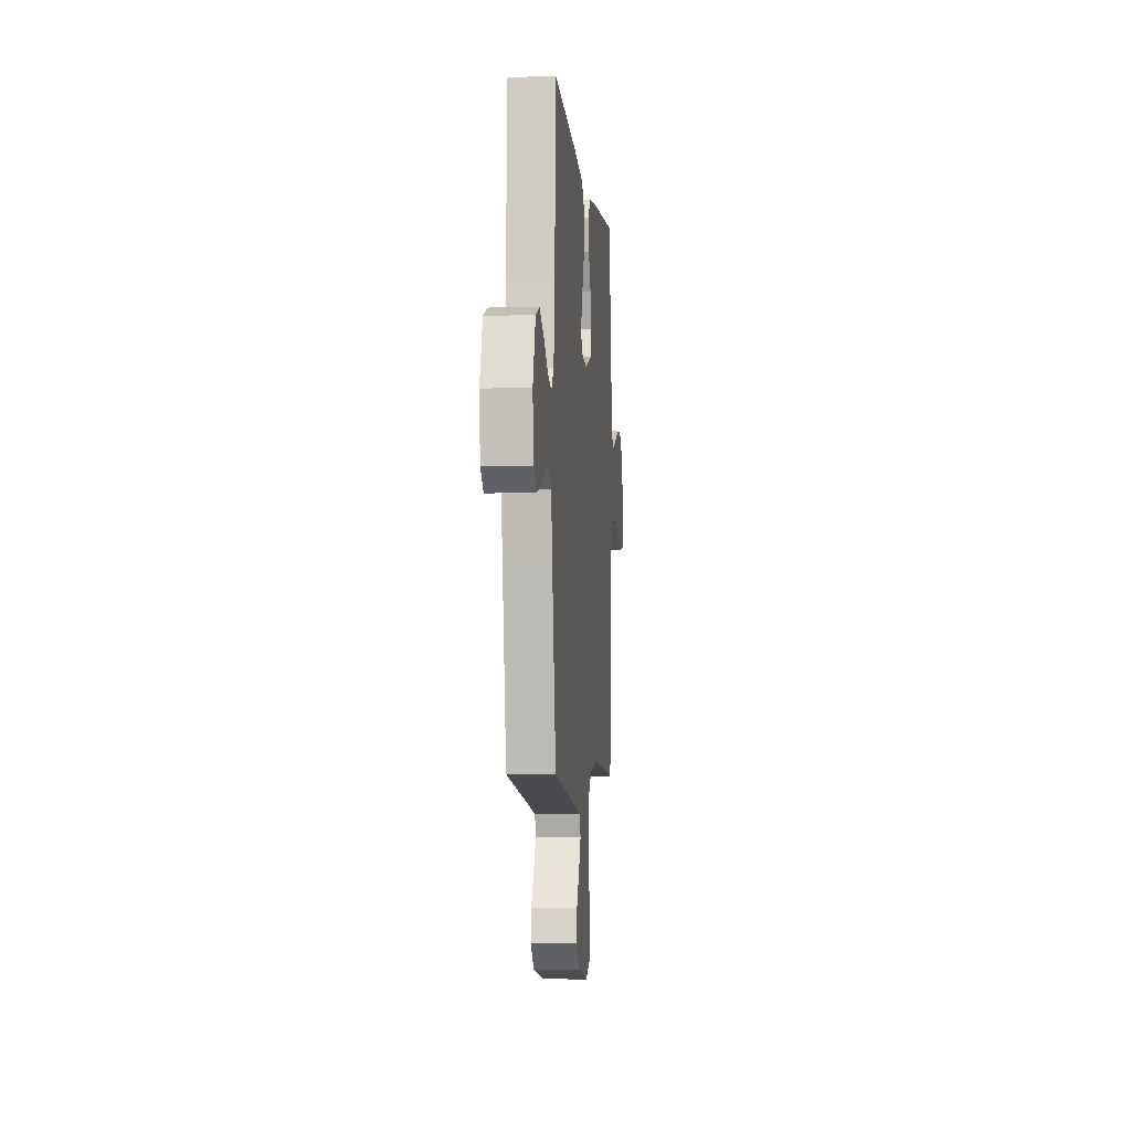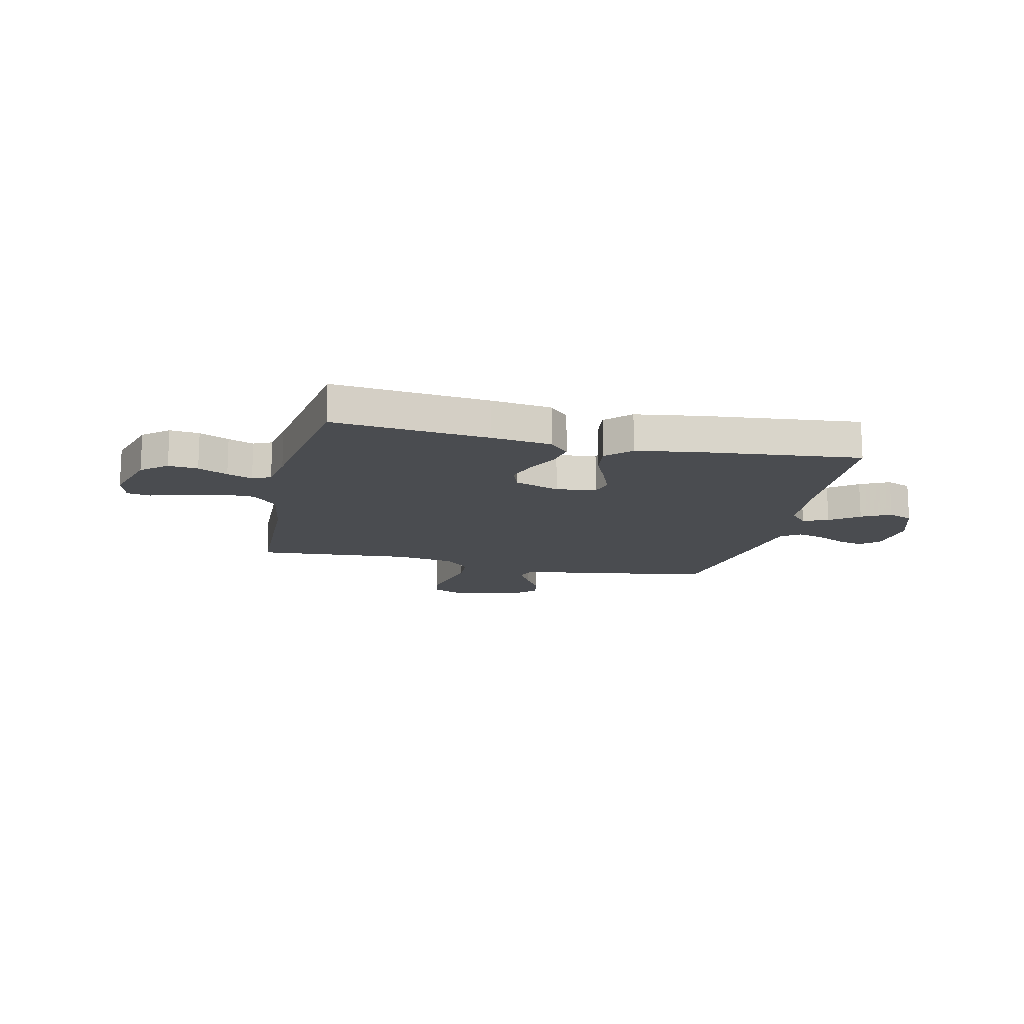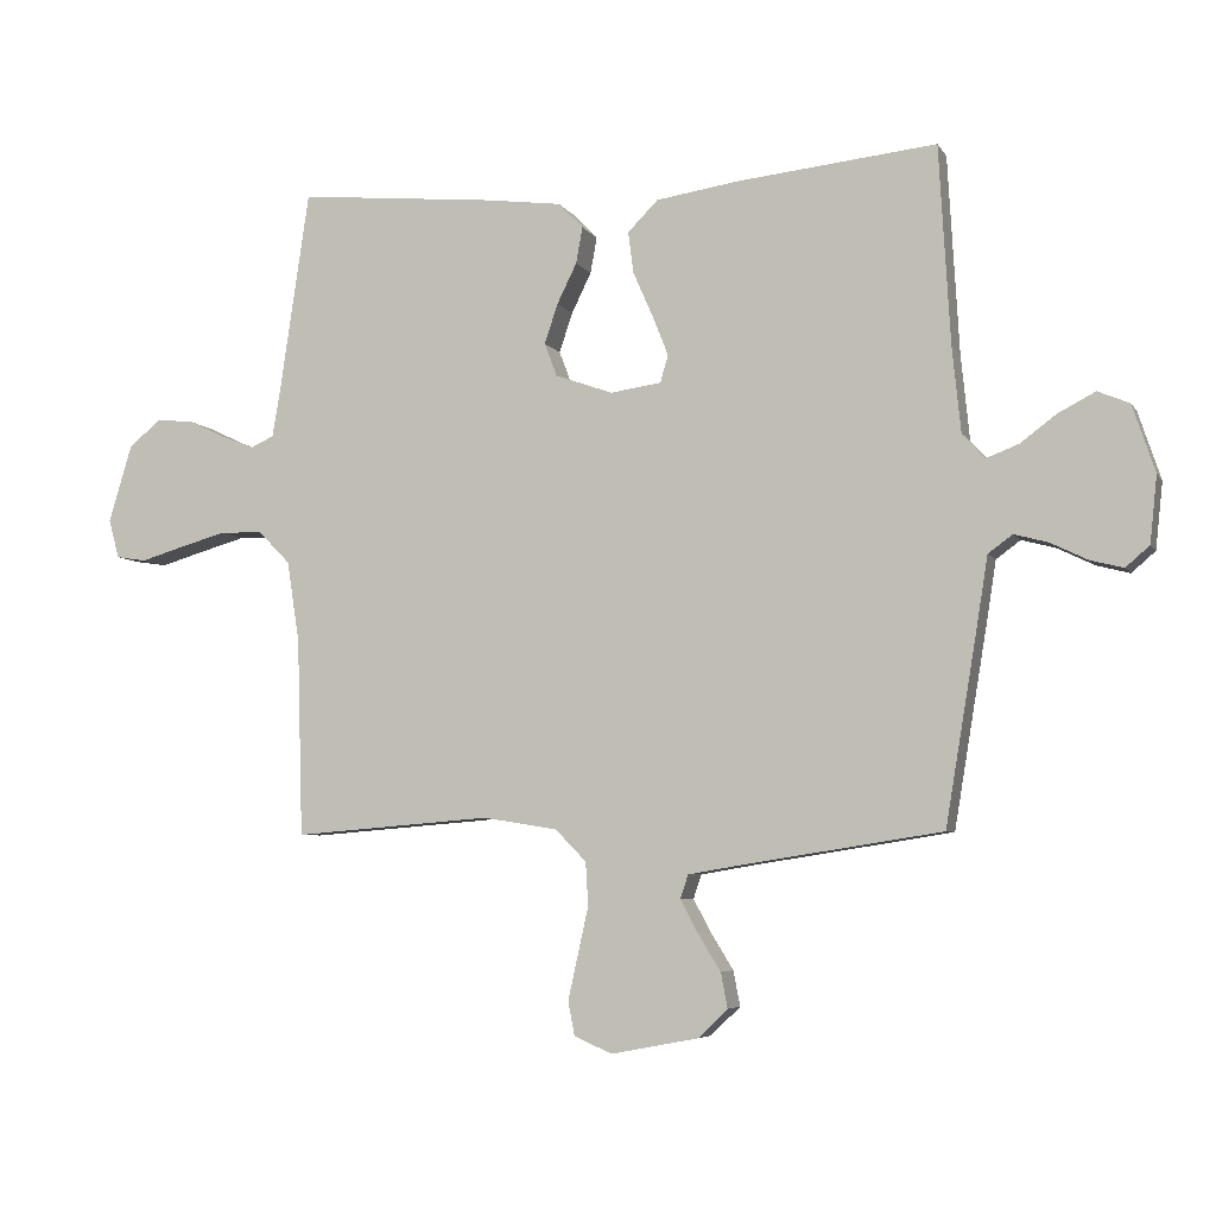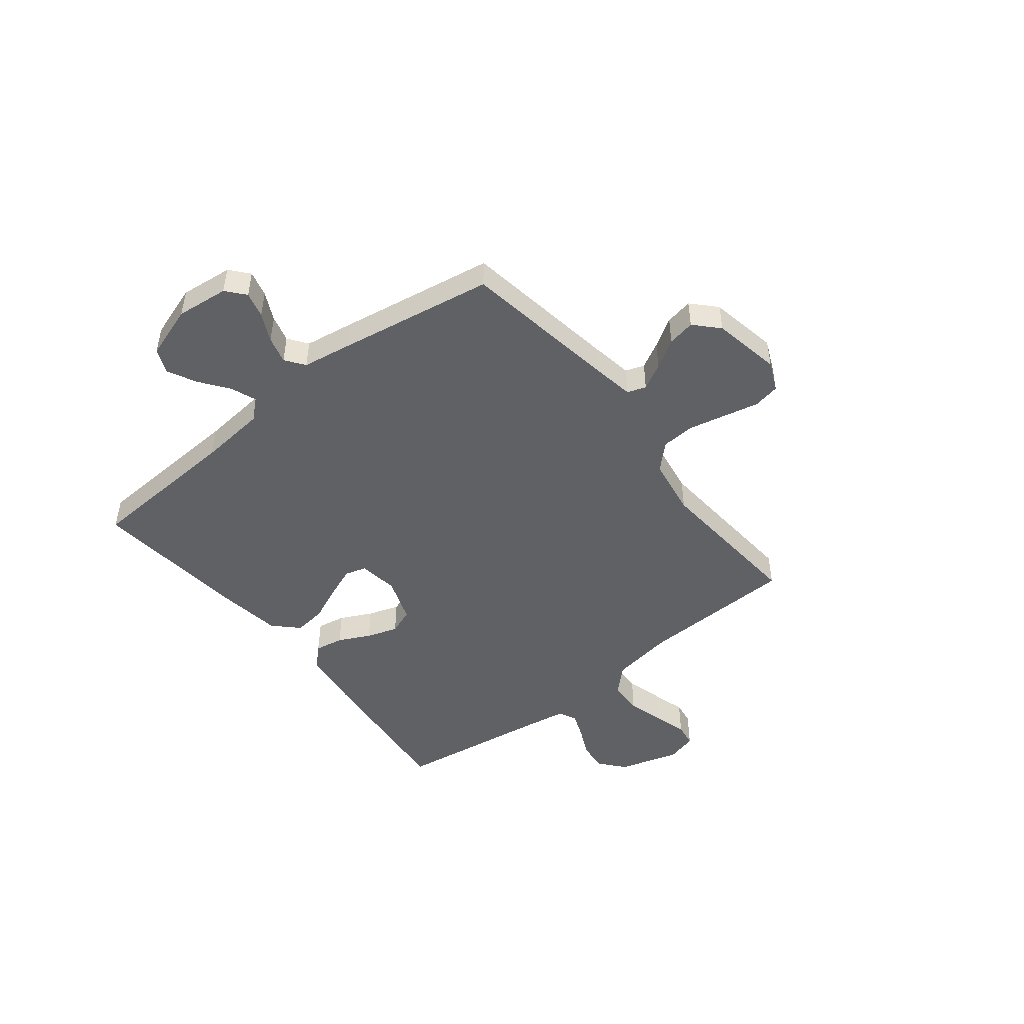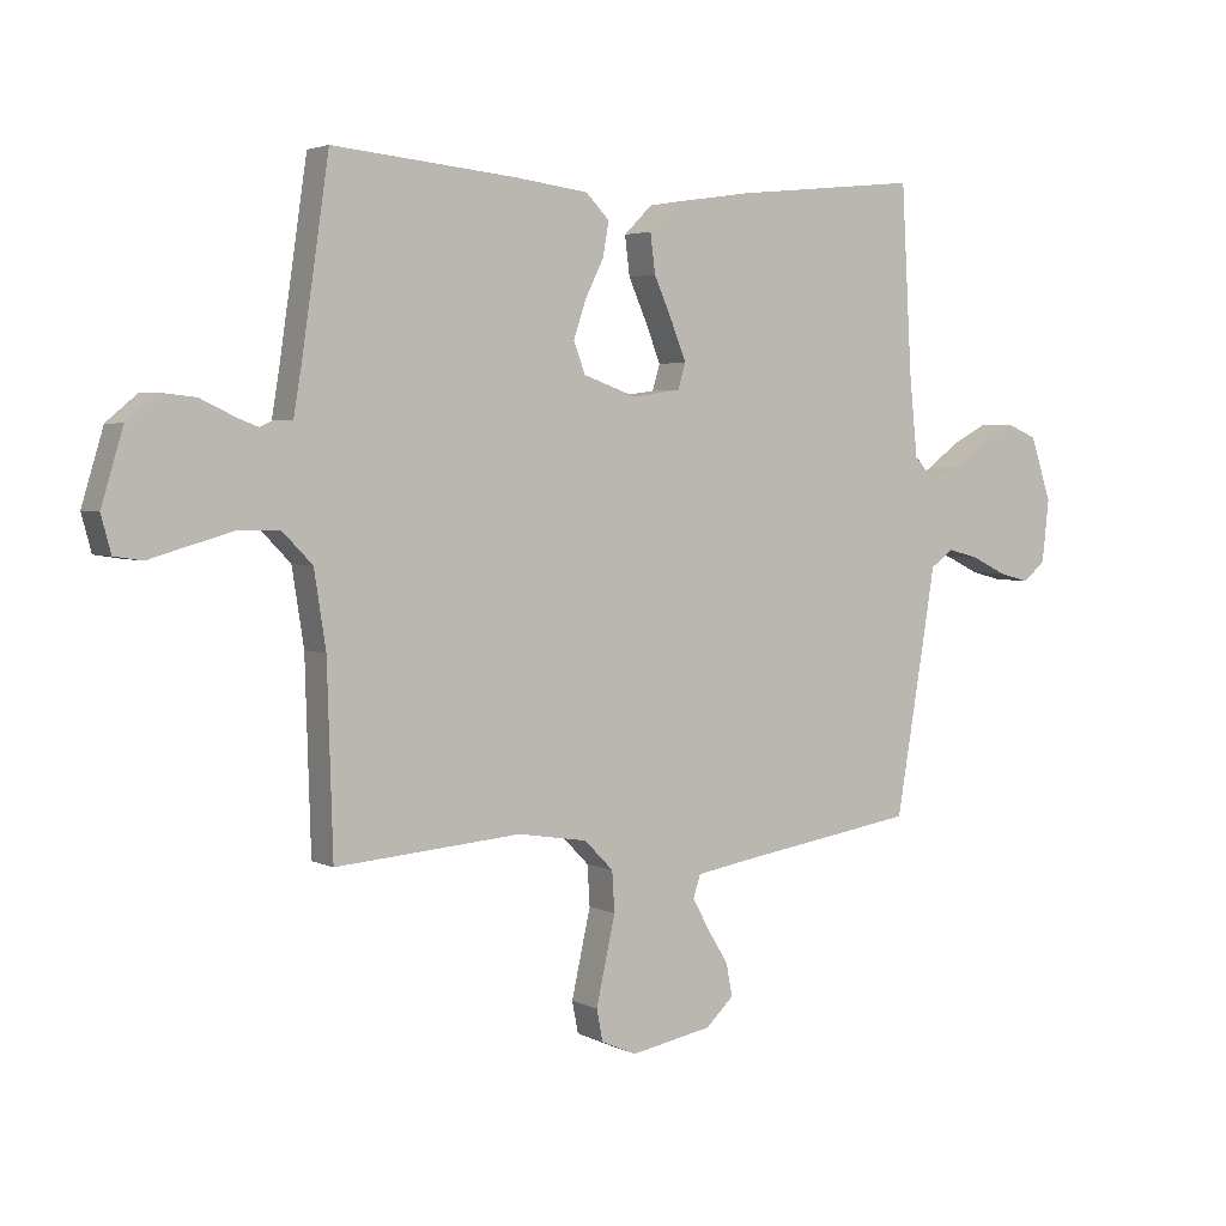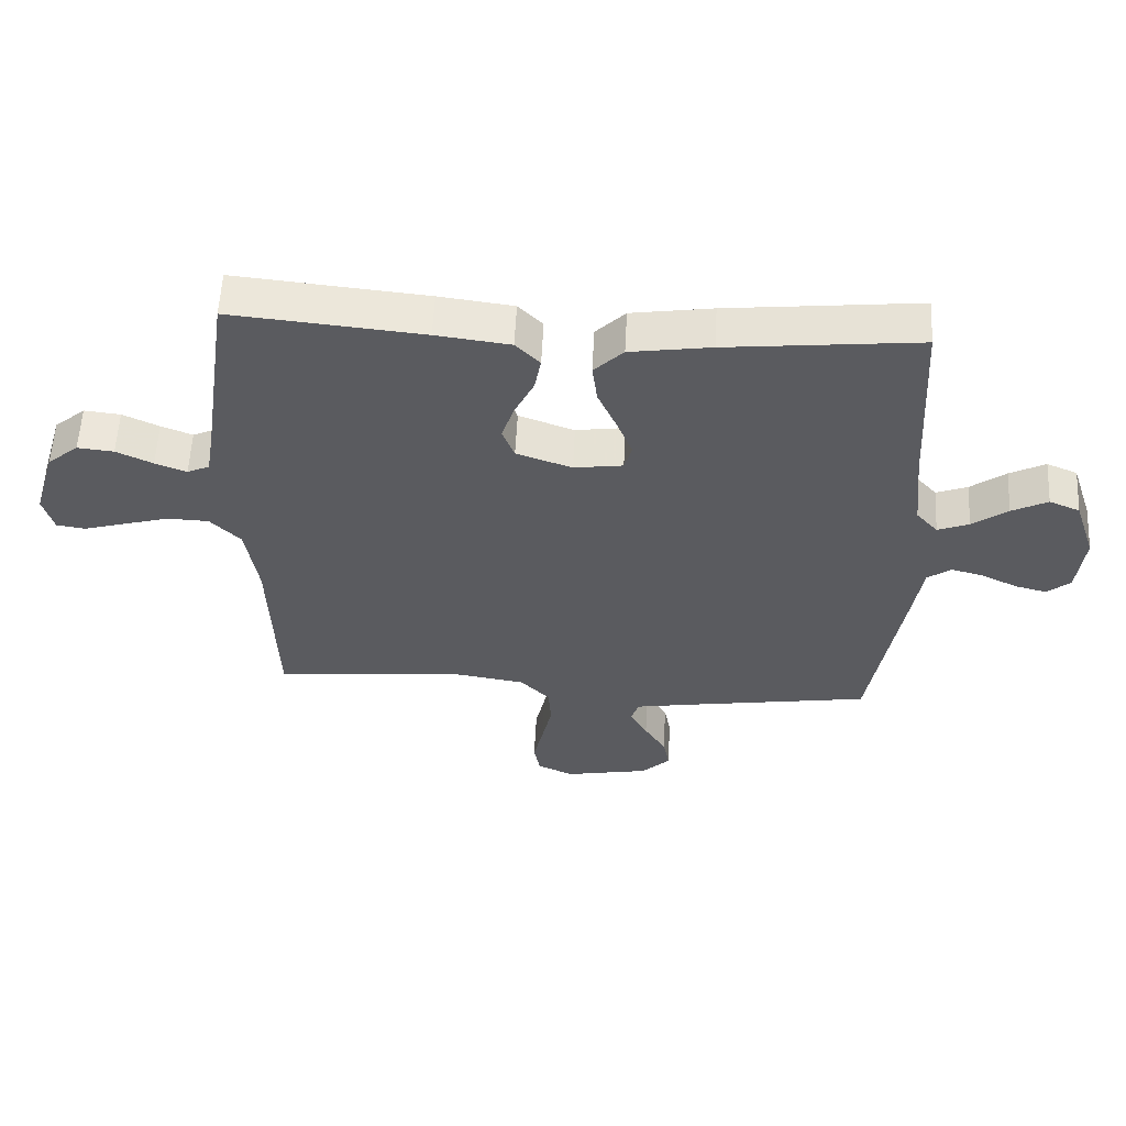
<metadata>
{"format":"obj","ext":"obj","renderer":"f3d","projection":"perspective","resolution":1024,"background":"white","views":[{"elev":-4.9,"azim":95.4,"up":"+Z"},{"elev":-14.7,"azim":-12.9,"up":"+Y"},{"elev":-5.7,"azim":17.9,"up":"+Z"},{"elev":-47.9,"azim":128.3,"up":"+Y"},{"elev":3.4,"azim":-32.3,"up":"+Z"},{"elev":57.2,"azim":2.9,"up":"+Z"}]}
</metadata>
<code>
v 0.5 0.07 0.5
v 0.517 0.07 0.2
v 0.53 0.07 0.071
v 0.564 0.07 0.033
v 0.613 0.07 0.052
v 0.668 0.07 0.093
v 0.724 0.07 0.122
v 0.772 0.07 0.102
v 0.806 0.07 0
v 0.795 0.07 -0.101
v 0.759 0.07 -0.132
v 0.709 0.07 -0.119
v 0.654 0.07 -0.092
v 0.602 0.07 -0.078
v 0.565 0.07 -0.105
v 0.55 0.07 -0.2
v 0.5 0.07 -0.5
v 0.2 0.07 -0.547
v 0.118 0.07 -0.561
v 0.106 0.07 -0.597
v 0.133 0.07 -0.647
v 0.167 0.07 -0.702
v 0.177 0.07 -0.755
v 0.132 0.07 -0.798
v 0 0.07 -0.823
v -0.057 0.07 -0.798
v -0.067 0.07 -0.747
v -0.052 0.07 -0.679
v -0.036 0.07 -0.607
v -0.04 0.07 -0.542
v -0.087 0.07 -0.494
v -0.2 0.07 -0.476
v -0.5 0.07 -0.5
v -0.509 0.07 -0.2
v -0.528 0.07 -0.078
v -0.576 0.07 -0.029
v -0.641 0.07 -0.027
v -0.712 0.07 -0.047
v -0.777 0.07 -0.066
v -0.823 0.07 -0.059
v -0.839 0.07 0
v -0.804 0.07 0.117
v -0.755 0.07 0.158
v -0.698 0.07 0.152
v -0.641 0.07 0.125
v -0.592 0.07 0.106
v -0.557 0.07 0.122
v -0.544 0.07 0.2
v -0.5 0.07 0.5
v -0.2 0.07 0.471
v -0.084 0.07 0.456
v -0.046 0.07 0.417
v -0.056 0.07 0.362
v -0.086 0.07 0.301
v -0.106 0.07 0.241
v -0.087 0.07 0.191
v 0 0.07 0.16
v 0.077 0.07 0.171
v 0.089 0.07 0.212
v 0.065 0.07 0.273
v 0.035 0.07 0.341
v 0.027 0.07 0.404
v 0.073 0.07 0.45
v 0.2 0.07 0.469
v 0.5 0 0.5
v 0.517 0 0.2
v 0.53 0 0.071
v 0.564 0 0.033
v 0.613 0 0.052
v 0.668 0 0.093
v 0.724 0 0.122
v 0.772 0 0.102
v 0.806 0 0
v 0.795 0 -0.101
v 0.759 0 -0.132
v 0.709 0 -0.119
v 0.654 0 -0.092
v 0.602 0 -0.078
v 0.565 0 -0.105
v 0.55 0 -0.2
v 0.5 0 -0.5
v 0.2 0 -0.547
v 0.118 0 -0.561
v 0.106 0 -0.597
v 0.133 0 -0.647
v 0.167 0 -0.702
v 0.177 0 -0.755
v 0.132 0 -0.798
v 0 0 -0.823
v -0.057 0 -0.798
v -0.067 0 -0.747
v -0.052 0 -0.679
v -0.036 0 -0.607
v -0.04 0 -0.542
v -0.087 0 -0.494
v -0.2 0 -0.476
v -0.5 0 -0.5
v -0.509 0 -0.2
v -0.528 0 -0.078
v -0.576 0 -0.029
v -0.641 0 -0.027
v -0.712 0 -0.047
v -0.777 0 -0.066
v -0.823 0 -0.059
v -0.839 0 0
v -0.804 0 0.117
v -0.755 0 0.158
v -0.698 0 0.152
v -0.641 0 0.125
v -0.592 0 0.106
v -0.557 0 0.122
v -0.544 0 0.2
v -0.5 0 0.5
v -0.2 0 0.471
v -0.084 0 0.456
v -0.046 0 0.417
v -0.056 0 0.362
v -0.086 0 0.301
v -0.106 0 0.241
v -0.087 0 0.191
v 0 0 0.16
v 0.077 0 0.171
v 0.089 0 0.212
v 0.065 0 0.273
v 0.035 0 0.341
v 0.027 0 0.404
v 0.073 0 0.45
v 0.2 0 0.469
f 64 1 2
f 63 64 2
f 62 63 2
f 61 62 2
f 60 61 2
f 59 60 2 3
f 58 59 3 4
f 57 58 4
f 52 53 54
f 51 52 54
f 50 51 54
f 49 50 54
f 48 49 54
f 47 48 54 55
f 46 47 55 56
f 43 44 45
f 42 43 45
f 41 42 45
f 40 41 45
f 39 40 45
f 38 39 45
f 37 38 45 46
f 46 56 57
f 37 46 57
f 36 37 57
f 32 33 34
f 31 32 34 35
f 27 28 29
f 26 27 29
f 25 26 29
f 24 25 29
f 23 24 29
f 22 23 29
f 21 22 29
f 20 21 29 30
f 19 20 30 31
f 15 16 17 18
f 36 57 4
f 35 36 4
f 31 35 4
f 19 31 4
f 18 19 4
f 15 18 4
f 11 12 13
f 10 11 13
f 9 10 13
f 8 9 13
f 7 8 13
f 6 7 13
f 5 6 13
f 14 15 4 5
f 5 13 14
f 66 65 128
f 66 128 127
f 66 127 126
f 66 126 125
f 66 125 124
f 67 66 124 123
f 68 67 123 122
f 68 122 121
f 118 117 116
f 118 116 115
f 118 115 114
f 118 114 113
f 118 113 112
f 119 118 112 111
f 120 119 111 110
f 109 108 107
f 109 107 106
f 109 106 105
f 109 105 104
f 109 104 103
f 109 103 102
f 110 109 102 101
f 121 120 110
f 121 110 101
f 121 101 100
f 98 97 96
f 99 98 96 95
f 93 92 91
f 93 91 90
f 93 90 89
f 93 89 88
f 93 88 87
f 93 87 86
f 93 86 85
f 94 93 85 84
f 95 94 84 83
f 82 81 80 79
f 68 121 100
f 68 100 99
f 68 99 95
f 68 95 83
f 68 83 82
f 68 82 79
f 77 76 75
f 77 75 74
f 77 74 73
f 77 73 72
f 77 72 71
f 77 71 70
f 77 70 69
f 69 68 79 78
f 78 77 69
f 1 65 66 2
f 2 66 67 3
f 3 67 68 4
f 4 68 69 5
f 5 69 70 6
f 6 70 71 7
f 7 71 72 8
f 8 72 73 9
f 9 73 74 10
f 10 74 75 11
f 11 75 76 12
f 12 76 77 13
f 13 77 78 14
f 14 78 79 15
f 15 79 80 16
f 16 80 81 17
f 17 81 82 18
f 18 82 83 19
f 19 83 84 20
f 20 84 85 21
f 21 85 86 22
f 22 86 87 23
f 23 87 88 24
f 24 88 89 25
f 25 89 90 26
f 26 90 91 27
f 27 91 92 28
f 28 92 93 29
f 29 93 94 30
f 30 94 95 31
f 31 95 96 32
f 32 96 97 33
f 33 97 98 34
f 34 98 99 35
f 35 99 100 36
f 36 100 101 37
f 37 101 102 38
f 38 102 103 39
f 39 103 104 40
f 40 104 105 41
f 41 105 106 42
f 42 106 107 43
f 43 107 108 44
f 44 108 109 45
f 45 109 110 46
f 46 110 111 47
f 47 111 112 48
f 48 112 113 49
f 49 113 114 50
f 50 114 115 51
f 51 115 116 52
f 52 116 117 53
f 53 117 118 54
f 54 118 119 55
f 55 119 120 56
f 56 120 121 57
f 57 121 122 58
f 58 122 123 59
f 59 123 124 60
f 60 124 125 61
f 61 125 126 62
f 62 126 127 63
f 63 127 128 64
f 64 128 65 1

</code>
